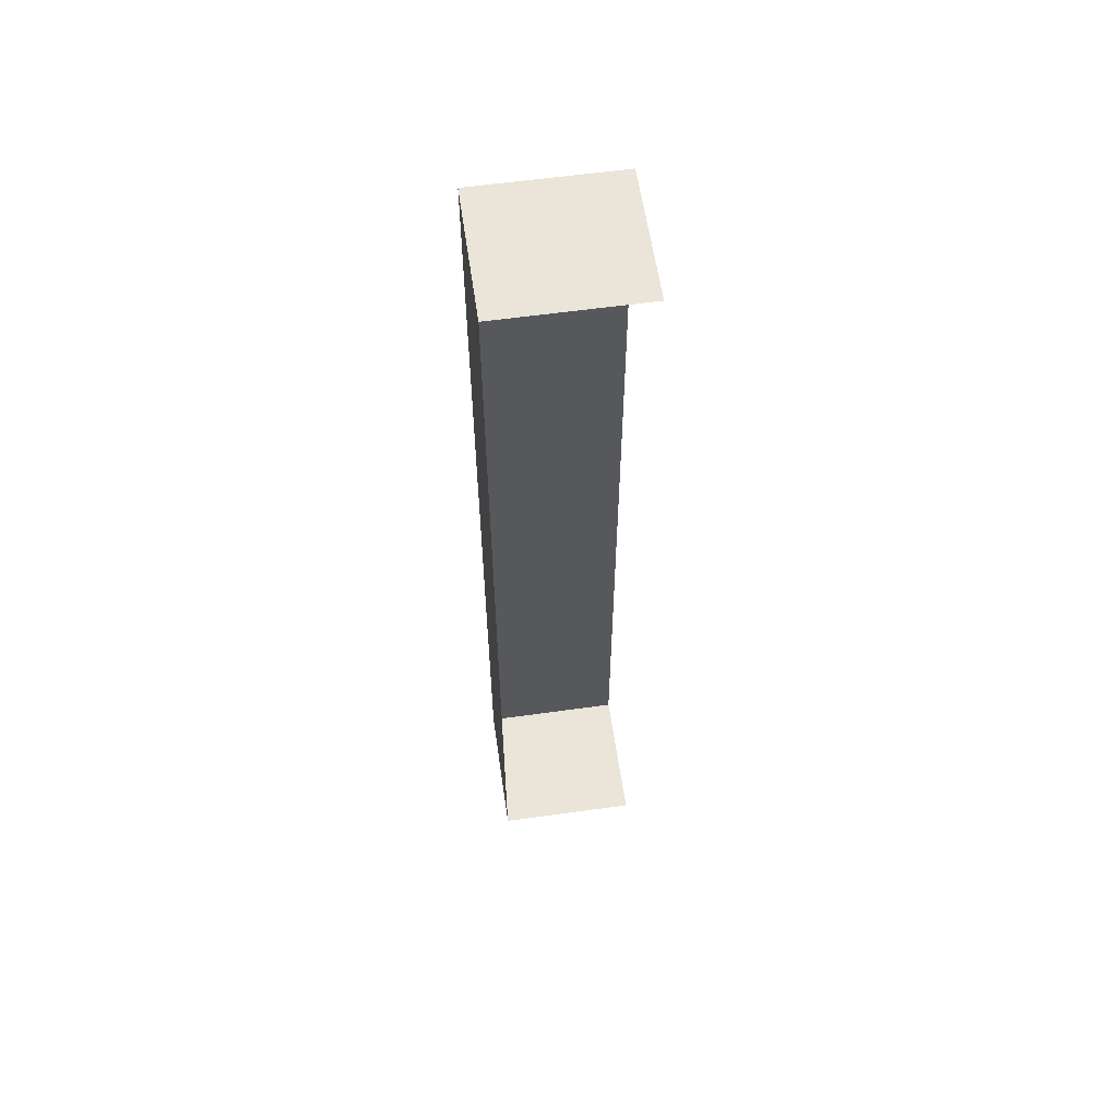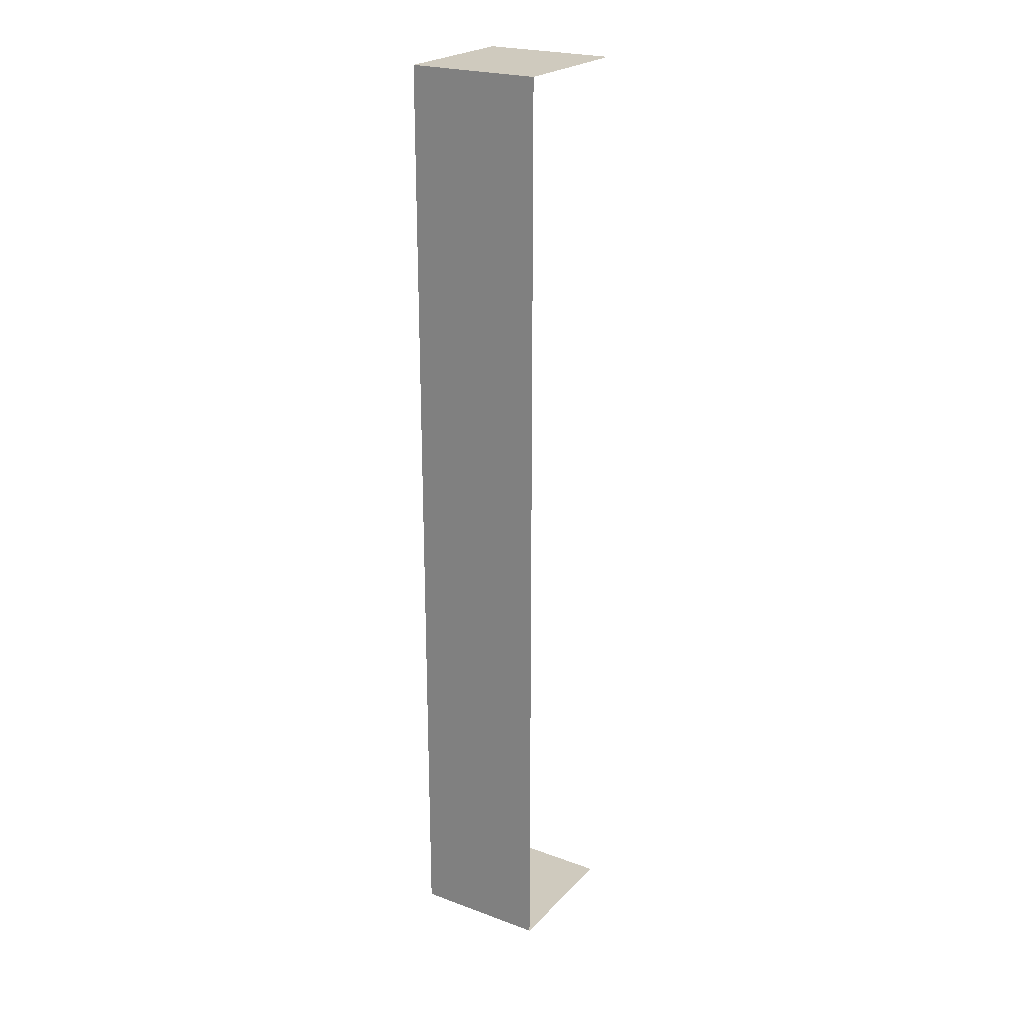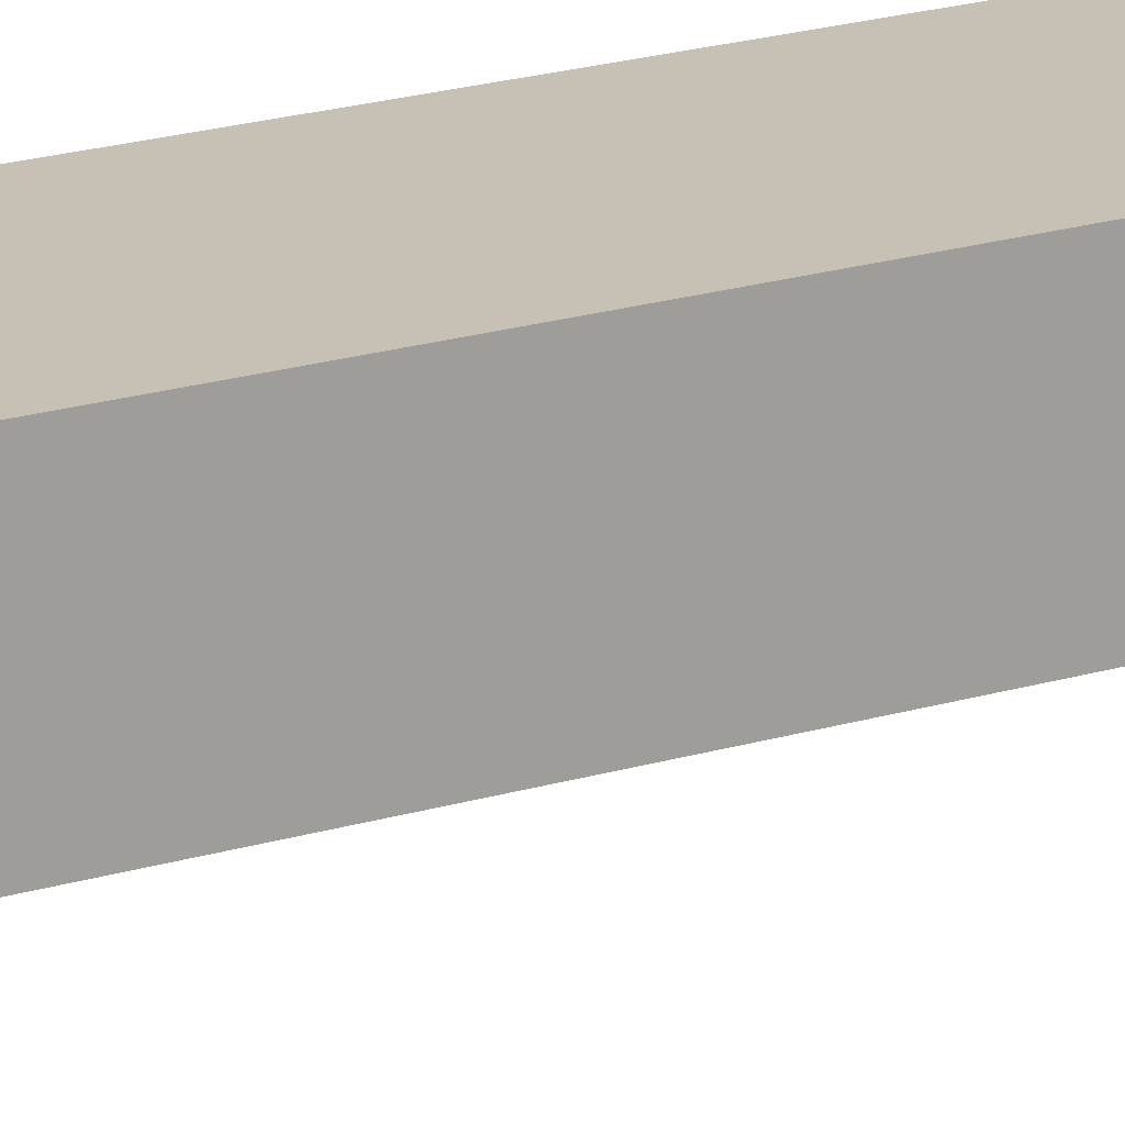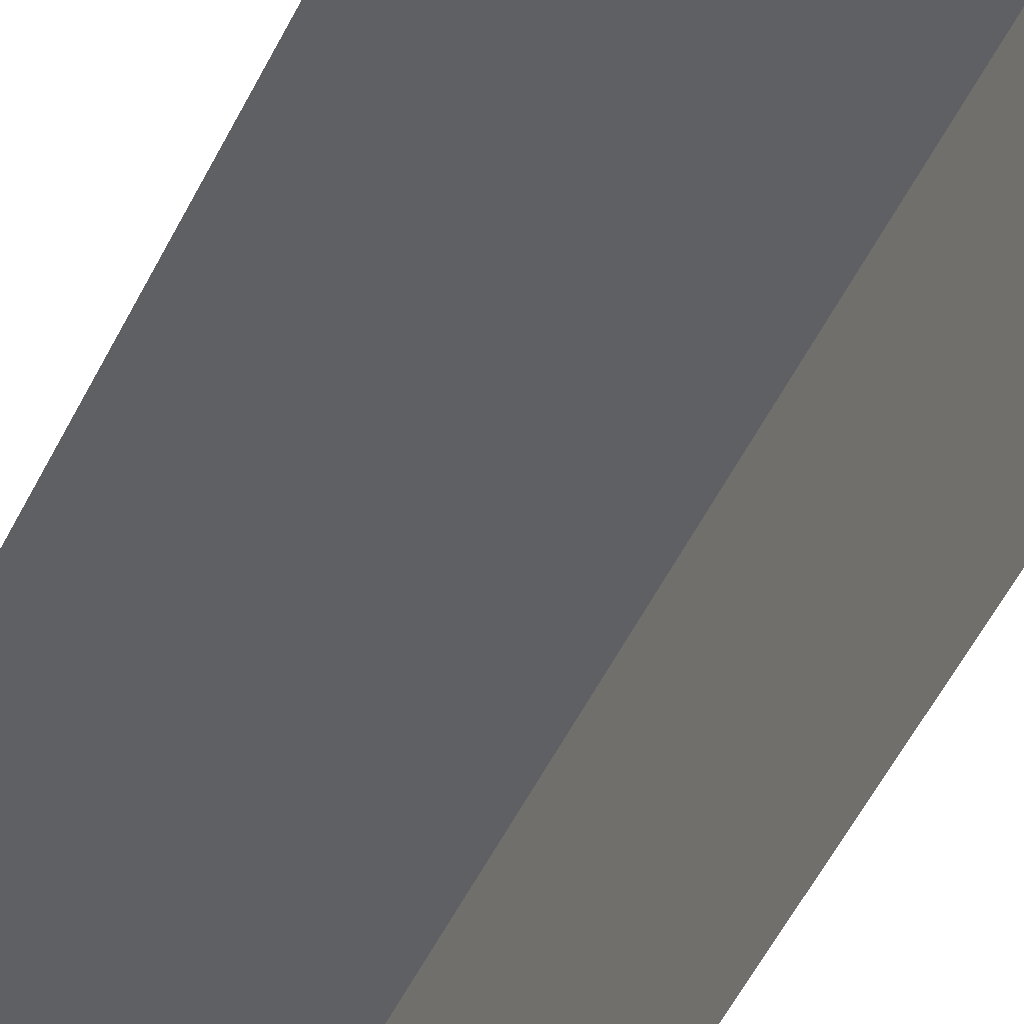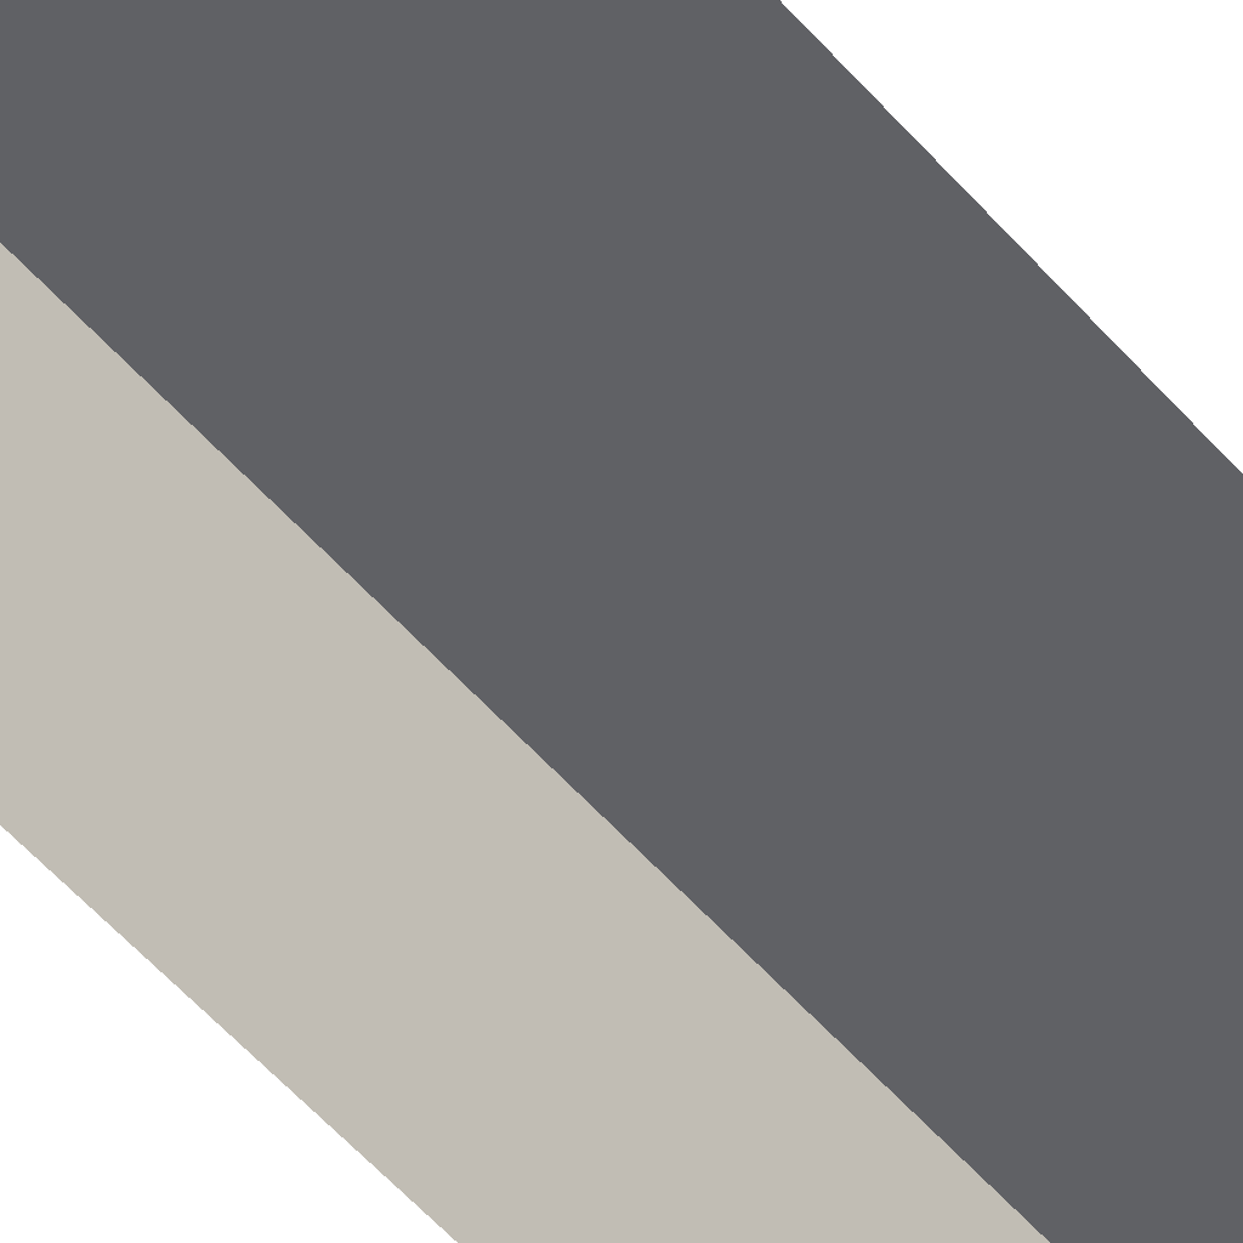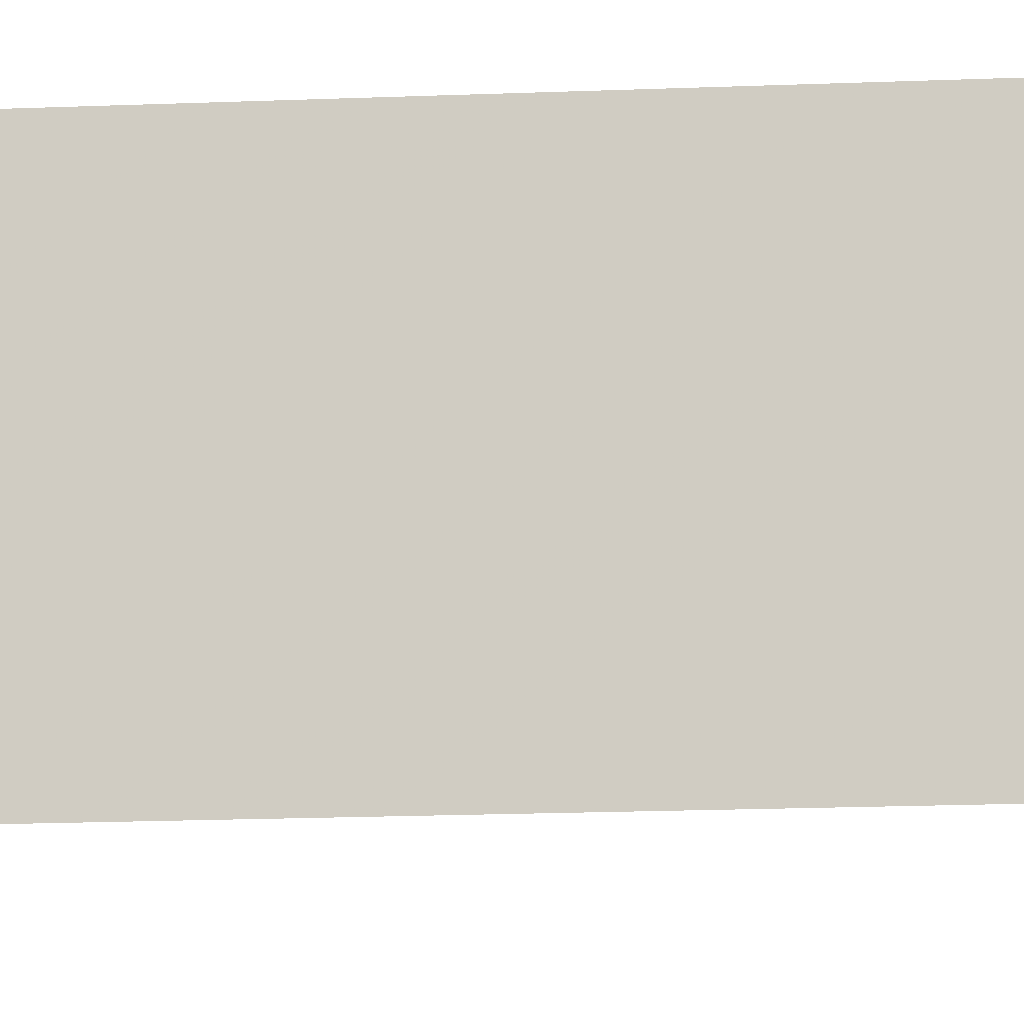
<metadata>
{"format":"obj","ext":"obj","renderer":"f3d","projection":"perspective","resolution":1024,"background":"white","views":[{"elev":59.2,"azim":81.8,"up":"+Y"},{"elev":23.2,"azim":31.7,"up":"+Y"},{"elev":18.6,"azim":58.8,"up":"+Z"},{"elev":-42.9,"azim":157.6,"up":"+Z"},{"elev":-50.1,"azim":38.4,"up":"+Z"},{"elev":-10.0,"azim":-82.0,"up":"+Z"}]}
</metadata>
<code>
g
v  -2.78 -0.2023 1.453
v  -2.78 0.2248 1.453
v  -2.841 -0.2023 1.453
v  -2.841 0.2248 1.453
v  -2.841 0.2248 1.389
v  -2.78 0.2248 1.389
v  -2.841 -0.2023 1.389
v  -2.78 -0.2023 1.389
g 1_-_Default
f 1 2 3
f 4 3 2
f 4 2 5
f 6 5 2
f 3 4 7
f 5 7 4
f 1 3 8
f 7 8 3
g

</code>
